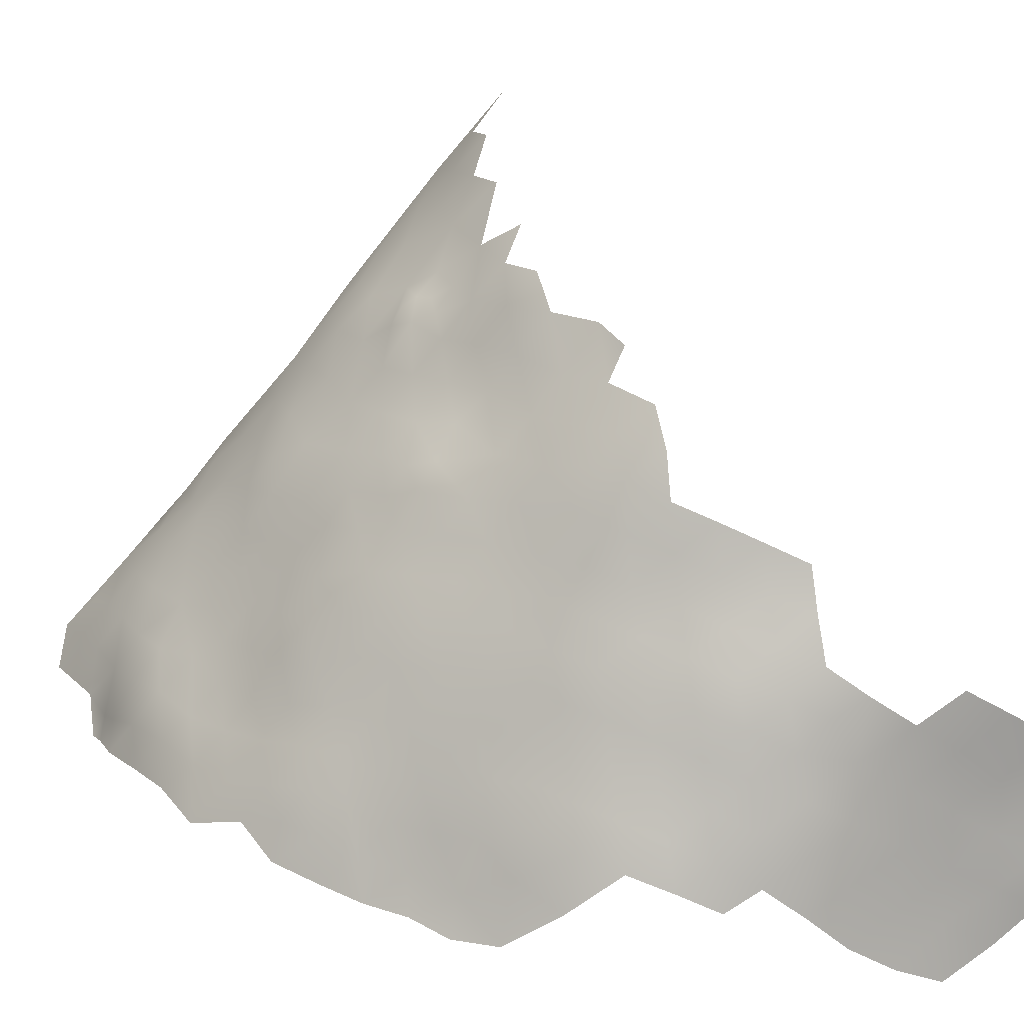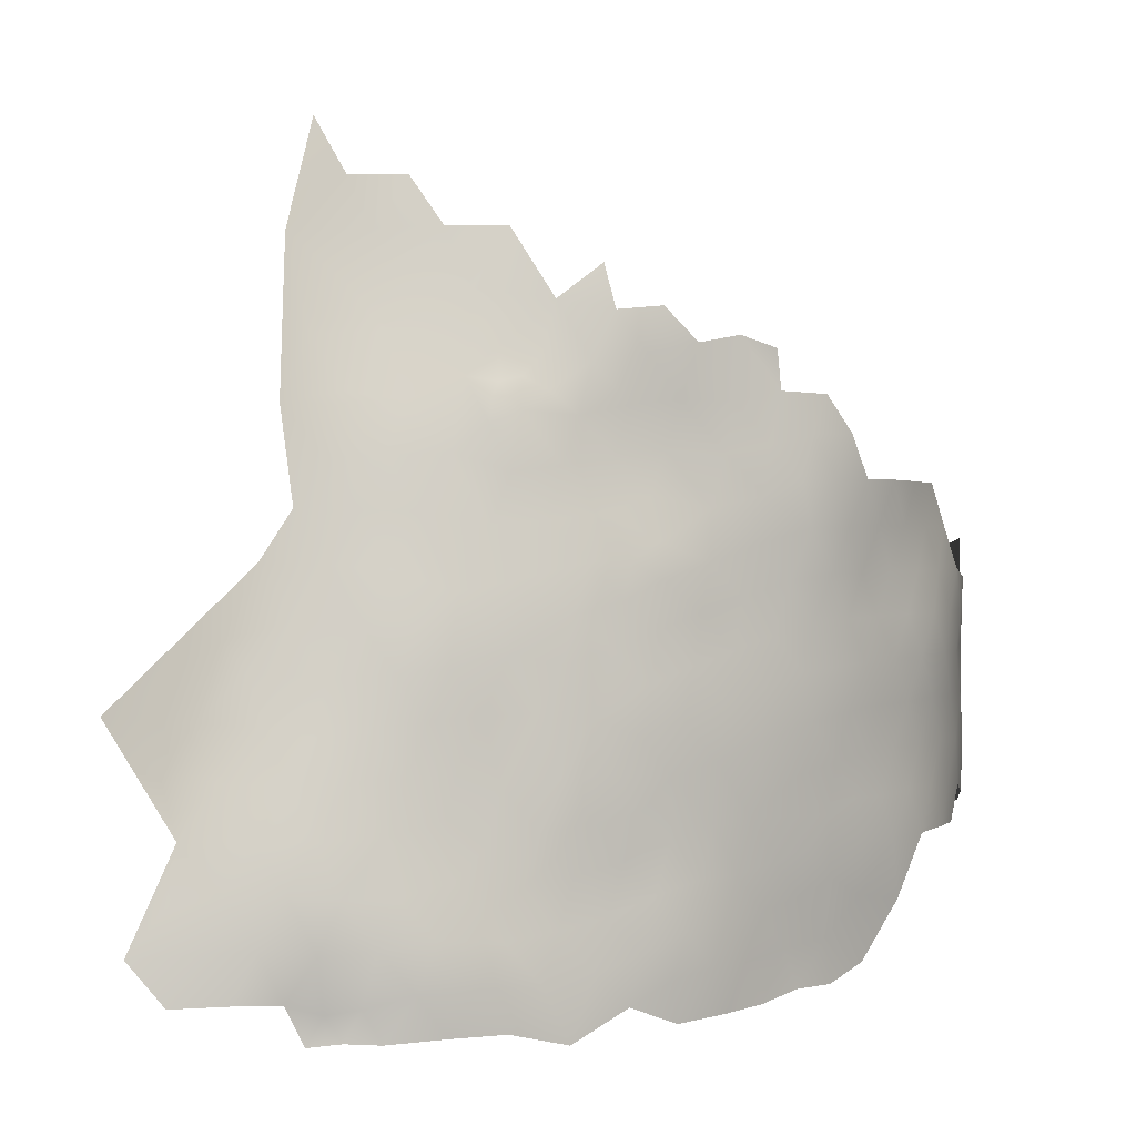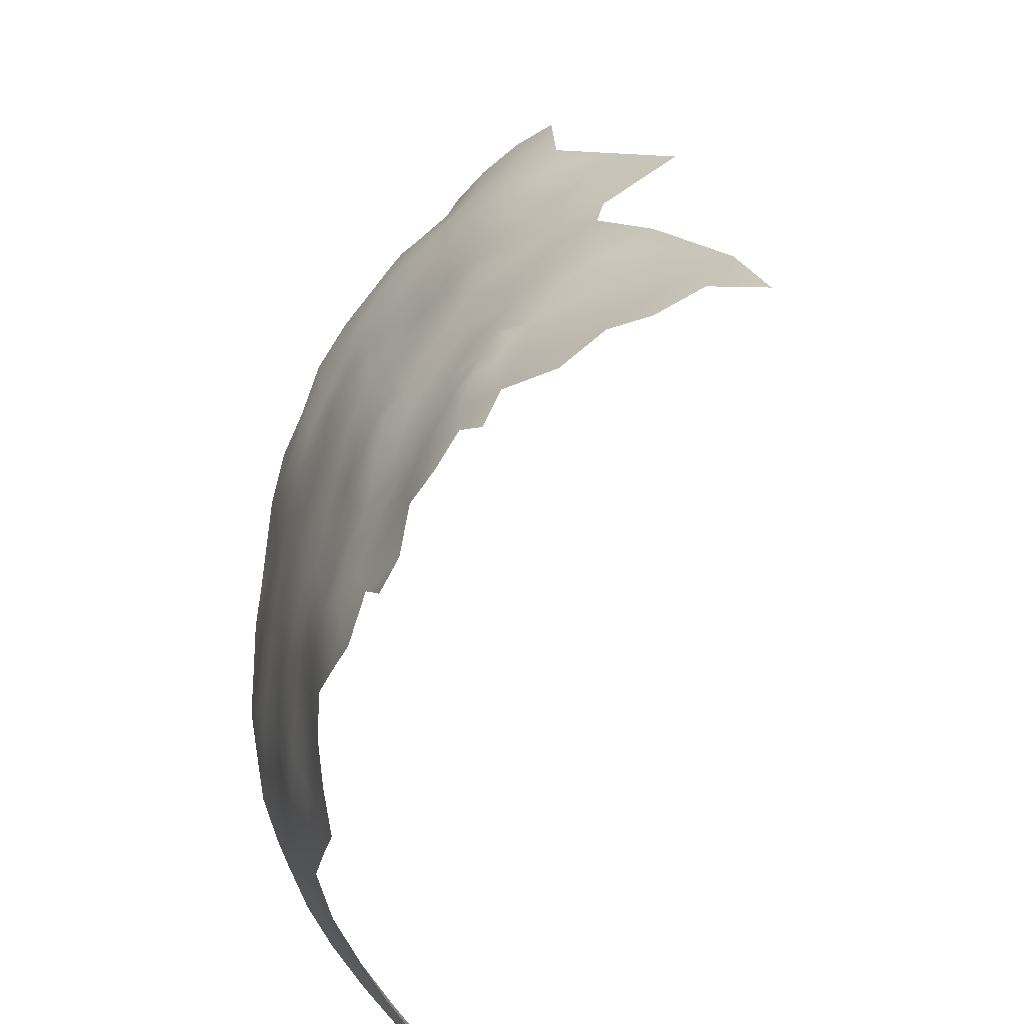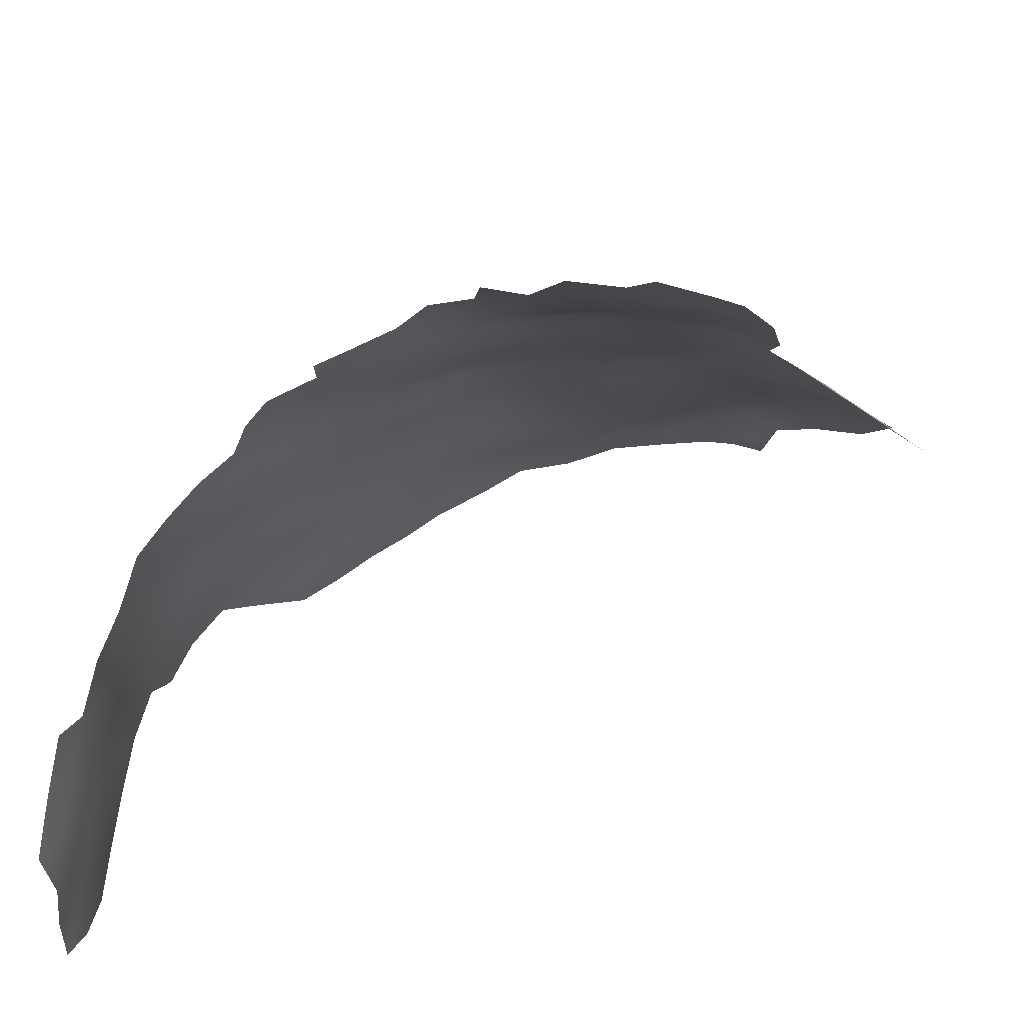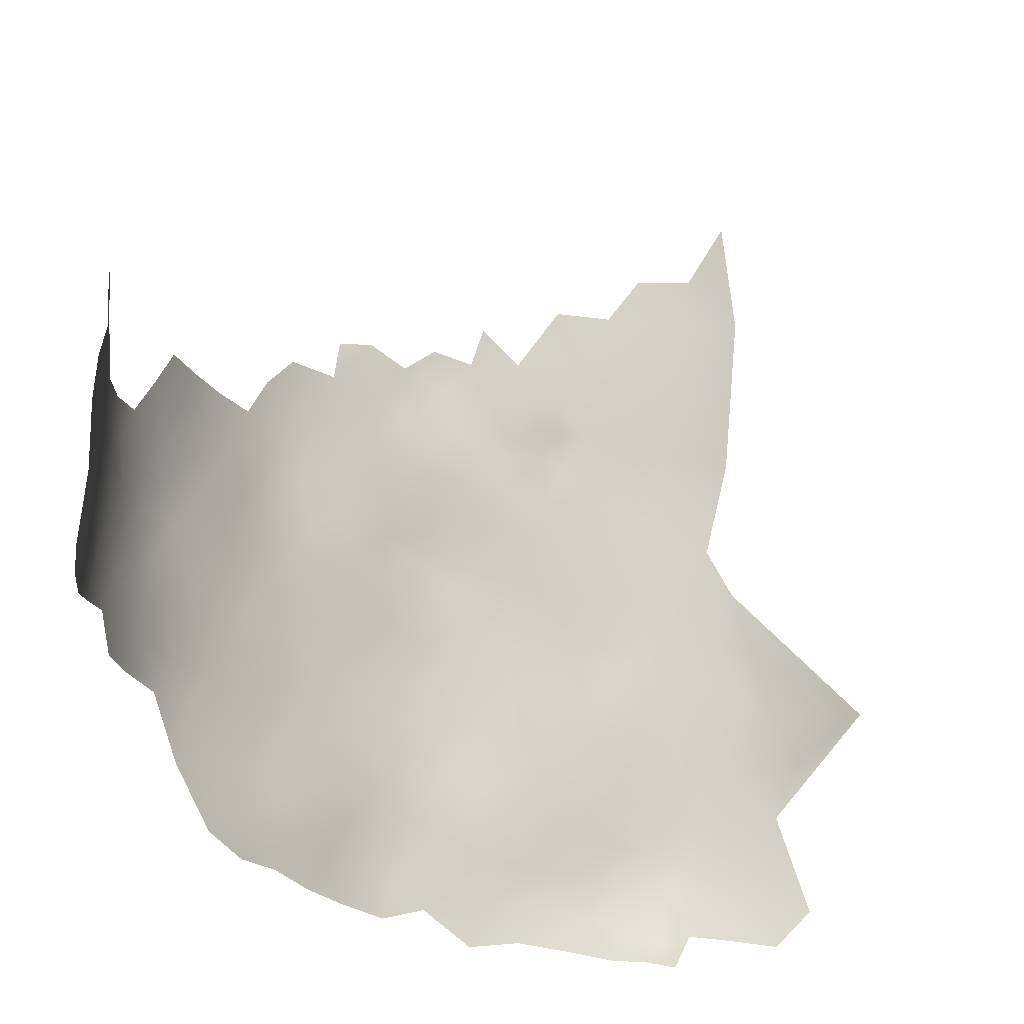
<metadata>
{"format":"obj","ext":"obj","renderer":"f3d","projection":"perspective","resolution":1024,"background":"white","views":[{"elev":14.4,"azim":-23.6,"up":"+Y"},{"elev":26.0,"azim":-90.4,"up":"+Y"},{"elev":71.8,"azim":50.2,"up":"+Y"},{"elev":47.1,"azim":101.1,"up":"+Y"},{"elev":-47.9,"azim":82.7,"up":"+Y"}]}
</metadata>
<code>
v -561 -196.6 426.5
v -563.7 -197.5 423.3
v -563.3 -200 426.8
v -594.4 -237.5 393.4
v -594.4 -237.7 397.5
v -593.2 -234.1 395.3
v -593.2 -234.8 391.4
v -594.3 -238 389.5
v -544.2 -179.6 435.6
v -542.8 -181.7 439.7
v -500 -235.5 464.5
v -556.6 -179.9 409.4
v -556.5 -179.3 405.7
v -558.2 -181.2 408.6
v -553.8 -177 409.4
v -559.7 -183.5 408.4
v -558.2 -182.5 411.8
v -556.2 -181 414.6
v -555.6 -179.7 411.8
v -553.6 -178 413.9
v -566.2 -243.3 445.4
v -582.4 -234.6 424.4
v -533.5 -202 457
v -538 -199.8 454.1
v -538 -205.7 455.5
v -533.6 -207.9 458.5
v -528.9 -204.4 459.6
v -542.3 -209.3 453.6
v -538.2 -211.3 457.2
v -542.3 -203.6 452
v -542.5 -214.7 455.8
v -546.5 -207.5 449.9
v -546.6 -213 451.9
v -546.5 -201.8 448.2
v -550.7 -205.6 446.1
v -550.8 -211.1 448
v -554.3 -209.8 443.7
v -554.8 -215.1 446.1
v -551 -216.5 450.2
v -554.8 -220.6 448.2
v -550.8 -222 452.1
v -546.7 -218.2 453.9
v -542.1 -197.9 450.5
v -541.7 -192.4 448.6
v -546 -195.9 446.5
v -550.6 -199.9 443.5
v -533.5 -213.3 460.3
v -538.2 -216.7 459.5
v -546.6 -223.9 455.8
v -550.8 -227.6 453.9
v -554.7 -226.1 450.2
v -554.9 -231.5 452.2
v -550.9 -233.1 455.9
v -546.5 -229.5 457.4
v -546.4 -235.2 459.2
v -541.9 -231.7 460.5
v -542.1 -225.8 459.3
v -541.6 -237.6 461.8
v -536.9 -234.2 463.1
v -537.1 -228.3 462.1
v -542.4 -220.3 457.8
v -533 -219.1 462.1
v -528.7 -215.4 463.2
v -528.9 -209.7 461.3
v -554.3 -204.6 441.1
v -557 -244 454.5
v -559.3 -219.4 443.5
v -558.2 -225.3 446.6
v -557.8 -213.9 442.3
v -558.2 -209.3 439.2
v -536.6 -240.8 463.8
v -531.2 -237.4 464.9
v -531.2 -230.9 464.2
v -531.5 -244.6 465.1
v -525.2 -241.2 465.3
v -525.2 -234.1 465.2
v -555.4 -237.1 453.9
v -559.1 -234.9 449.8
v -550.9 -238.9 457.7
v -545.9 -241 460.8
v -541.8 -187.6 445.5
v -558.4 -204.6 435.6
v -561.9 -209.2 434.5
v -562.2 -204.5 430.9
v -565.6 -209.2 430.1
v -565.5 -213.8 433.6
v -561.5 -214.1 438.2
v -564.9 -219.1 437.4
v -537.6 -222.4 461.1
v -532 -225.2 463.3
v -525.4 -226.9 464.8
v -518.6 -238.1 465.1
v -518.7 -230.9 465.1
v -540.9 -243.5 462.6
v -562.9 -248.7 450
v -555 -200 437
v -559.3 -200 431.9
v -557.9 -230.2 449
v -545.6 -190.8 443.8
v -545.1 -185.8 440.1
v -548.7 -190.7 438.8
v -548.8 -194.8 442.5
v -552.2 -195.3 438.2
v -563.1 -224.3 441.7
v -575.3 -235.2 433.5
v -575.2 -229.9 430.8
v -579 -234.1 429.2
v -578.9 -229.7 425.6
v -581.7 -238.5 427.6
v -578.6 -239 431.9
v -575.1 -240.6 435.8
v -571.5 -236.4 437.7
v -567.5 -237 442.2
v -568.4 -231.8 439.2
v -572 -231.3 434.9
v -570.6 -241.8 440.3
v -564.9 -232.3 443.2
v -563.9 -236.8 446
v -568.5 -226.2 436.5
v -579.1 -244.5 433.6
v -575.2 -246 437.8
v -571.1 -246.8 442
v -567.6 -248.5 446
v -575.1 -225 427.5
v -571.8 -225.2 432.2
v -523.7 -219.2 464.8
v -517.9 -223.2 465.4
v -511.8 -219.6 466
v -511.7 -227.2 465.3
v -505.2 -223.5 465.8
v -505.4 -231.4 465
v -498.8 -227.3 465.4
v -499.3 -241.8 464.9
v -505.4 -245.4 464.7
v -499.4 -248.7 464.7
v -505.4 -252.7 464.5
v -512.1 -234.7 465
v -555.7 -195.1 432.1
v -551.9 -190.4 433.8
v -561.2 -240.8 449.5
v -583.1 -243 428.1
v -589.6 -241.2 416.6
v -548.2 -174.6 427
v -548.2 -178.9 430.8
v -550.1 -174.3 421.8
v -551.4 -178.8 425.3
v -553.4 -179 419.2
v -554.3 -183.6 423.3
v -551.6 -184.1 428.8
v -547.5 -170 420.5
v -550.4 -173 415.4
v -546.3 -166.2 410.5
v -543.1 -161.6 399.8
v -546.4 -166.1 403.5
v -542.1 -161.9 393
v -546.2 -166.5 395.9
v -550.5 -171.7 406.6
v -549.4 -170.5 399.8
v -565.7 -204.8 426.3
v -569.1 -205.2 421.4
v -569.3 -209.5 425.3
v -581.2 -225.7 417.1
v -578.6 -225.6 422.4
v -578.4 -220.9 419.2
v -580.4 -221.1 413.5
v -577.2 -216.1 415.8
v -578.8 -216.2 409.6
v -582.3 -221.2 408.2
v -583.7 -225.6 411.6
v -584.6 -230.4 415.5
v -581.8 -230.4 420.6
v -585.4 -235.1 419.2
v -594.8 -232.5 382.1
v -595.1 -232.7 375.7
v -592.6 -227.8 378.3
v -592.2 -227.6 384.9
v -589.9 -223.9 375.5
v -592.8 -228.2 371.4
v -589.4 -223.1 381.1
v -587.2 -230 409.8
v -588.2 -234.9 413.9
v -569.9 -198.1 405.2
v -554.7 -188.7 427.1
v -557.5 -188.3 421.6
v -558.2 -192.5 425.6
v -561.3 -193 420.7
v -559.8 -188.2 416.1
v -563.4 -192.8 414.7
v -565 -197 418.8
v -561.7 -188 410.7
v -565.1 -192.6 408.4
v -567.4 -197.5 412.8
v -568.6 -201.5 417.1
v -566 -201.1 422.5
v -556.7 -183.7 417.8
v -589.3 -222.9 387.8
v -591.5 -228.8 390.9
v -590.8 -228.6 397
v -589.1 -228.5 403.1
v -587.7 -224.3 399
v -588.8 -223.8 393.3
v -592.2 -233.1 400.9
v -590.5 -233.4 407.2
v -592.8 -238 404
v -591.3 -238.5 410.3
v -594 -233 387.5
v -585.1 -223.9 404.6
v -544.4 -167.4 386.4
v -536.1 -157.2 389.3
v -548.5 -185.6 434.9
v -586.2 -218.3 384.4
v -585.9 -218.6 390.7
v -582.7 -213.7 387.6
v -582.1 -213.8 380.8
v -578.8 -209.2 385.1
v -579.9 -213.8 374.3
v -585.8 -218.6 376.5
v -582.1 -213.9 393.9
v -580.6 -214 399.9
v -578.9 -213.8 405.2
v -577.4 -209.3 402.2
v -578.7 -209.4 396.2
v -584.4 -219.1 397.8
v -581.9 -218.3 403.9
v -575.8 -209.5 407.7
v -579.7 -209.9 390.6
v -575.6 -204.7 398.8
v -576.1 -205.1 391.5
v -574.3 -210 413.2
v -572.1 -204.1 410.5
v -574.4 -204.5 404.3
v -575.3 -204.7 383.5
v -577.4 -209.3 377.9
v -572.4 -211.3 367.4
v -572.7 -200.2 395
v -572.7 -200.5 400.9
v -569.4 -195.7 398.3
v -569.2 -195.3 391.7
v -565.8 -190.6 394.7
v -565.2 -190.6 387.9
v -568 -195.5 384.3
v -572.3 -200.1 388
v -572.6 -202.3 380.6
v -561.6 -230.1 445.6
v -573.5 -211.2 419
v -575.3 -216.9 421.4
v -585.2 -239.5 422.9
v -562.6 -185.7 397.5
v -562.5 -186 391.3
v -565.4 -190.9 401.4
v -561.8 -185.8 404.4
v -558.9 -181.1 399.7
v -512 -242 464.9
v -505.8 -238.6 464.7
v -568.8 -219.1 432.6
v -569.1 -213.8 429
v -572.3 -213.9 424.3
v -572.3 -218.9 427.5
v -526 -249.2 465.6
v -519.6 -252.9 465.6
v -519.3 -245.8 465.1
v -565.4 -228.1 440.9
v -512.8 -255.8 465.2
v -512.5 -248.6 464.7
v -528.2 -221.4 464.1
v -575.9 -221.2 424.1
v -571.4 -205.9 416
v -549.7 -171.3 393
v -553.6 -175.5 397.4
v -552.8 -175.8 389.3
v -557.9 -180.4 393.2
v -557.2 -182 386.2
f 2 3 1
f 14 17 12
f 19 12 17
f 19 17 18
f 13 14 12
f 6 4 5
f 16 17 14
f 7 4 6
f 12 15 13
f 8 4 7
f 194 3 2
f 19 15 12
f 20 19 18
f 236 227 231
f 101 210 139
f 148 183 149
f 161 85 159
f 164 266 246
f 85 86 83
f 189 194 2
f 33 42 31
f 52 98 78
f 84 83 82
f 160 159 194
f 86 87 83
f 26 25 29
f 227 221 231
f 84 159 85
f 84 85 83
f 34 46 35
f 210 101 100
f 97 84 82
f 28 33 31
f 28 31 29
f 33 28 32
f 96 97 82
f 256 85 161
f 40 68 51
f 109 22 247
f 51 68 98
f 262 119 114
f 36 38 39
f 36 37 38
f 86 85 256
f 50 54 49
f 120 121 111
f 50 52 53
f 231 221 225
f 193 160 194
f 105 110 111
f 70 82 83
f 166 164 246
f 99 102 45
f 244 98 68
f 53 54 50
f 52 51 98
f 52 50 51
f 41 39 40
f 48 29 31
f 160 161 159
f 120 111 110
f 206 8 7
f 22 172 247
f 105 107 110
f 115 105 112
f 47 64 26
f 50 49 41
f 114 117 262
f 43 44 45
f 55 54 53
f 42 39 41
f 258 256 257
f 25 28 29
f 159 3 194
f 257 256 161
f 181 170 180
f 37 69 38
f 115 114 119
f 115 112 114
f 30 28 25
f 96 103 138
f 96 138 97
f 146 148 149
f 162 169 170
f 112 105 111
f 139 138 103
f 70 83 87
f 86 88 87
f 112 113 114
f 52 77 53
f 52 78 77
f 171 162 170
f 57 61 49
f 163 266 164
f 99 100 101
f 184 186 185
f 184 185 183
f 187 184 195
f 190 188 187
f 58 56 55
f 171 108 163
f 171 163 162
f 101 102 99
f 169 162 165
f 105 115 106
f 105 106 107
f 69 70 87
f 69 37 70
f 32 35 36
f 32 34 35
f 80 58 55
f 56 54 55
f 193 194 189
f 117 113 118
f 117 114 113
f 65 35 46
f 33 39 42
f 86 255 88
f 101 139 103
f 101 103 102
f 67 68 40
f 61 48 31
f 162 163 164
f 40 39 38
f 171 172 22
f 124 106 125
f 80 55 79
f 59 60 56
f 58 59 56
f 20 15 19
f 53 77 79
f 53 79 55
f 107 109 110
f 107 22 109
f 168 165 167
f 225 230 231
f 229 230 225
f 47 26 29
f 37 35 65
f 37 36 35
f 184 148 195
f 184 183 148
f 218 223 219
f 24 43 30
f 41 40 51
f 41 51 50
f 224 219 223
f 221 220 225
f 64 47 63
f 267 230 229
f 219 224 220
f 172 170 181
f 172 171 170
f 168 169 165
f 219 220 221
f 62 63 47
f 26 64 27
f 147 195 148
f 47 29 48
f 116 113 112
f 23 26 27
f 23 25 26
f 60 57 56
f 60 89 57
f 33 32 36
f 33 36 39
f 267 160 193
f 13 16 14
f 145 146 143
f 256 255 86
f 256 258 255
f 188 189 186
f 207 168 224
f 57 49 54
f 57 54 56
f 24 25 23
f 24 30 25
f 202 204 203
f 147 146 145
f 147 148 146
f 207 200 199
f 191 188 190
f 203 204 205
f 165 162 164
f 165 164 166
f 166 246 245
f 89 61 57
f 89 48 61
f 199 198 202
f 199 200 198
f 187 188 186
f 187 186 184
f 42 41 49
f 30 32 28
f 30 34 32
f 222 218 219
f 222 219 221
f 197 198 201
f 42 61 31
f 42 49 61
f 211 196 212
f 191 192 188
f 201 198 200
f 176 173 206
f 197 201 196
f 176 197 196
f 203 199 202
f 226 218 222
f 174 173 175
f 189 192 193
f 189 188 192
f 169 180 170
f 166 167 165
f 265 63 62
f 213 218 226
f 222 221 227
f 248 250 251
f 228 226 222
f 43 34 30
f 43 45 34
f 81 100 99
f 108 171 22
f 108 22 107
f 115 125 106
f 115 119 125
f 150 151 145
f 62 48 89
f 62 47 48
f 71 59 58
f 245 246 257
f 186 189 2
f 250 248 239
f 124 266 163
f 90 265 62
f 21 140 118
f 146 144 143
f 99 44 81
f 99 45 44
f 197 176 206
f 108 124 163
f 213 211 212
f 91 73 76
f 126 63 265
f 235 236 237
f 235 237 238
f 176 175 173
f 176 179 175
f 94 71 58
f 72 59 71
f 238 242 235
f 235 227 236
f 215 213 226
f 228 227 235
f 228 222 227
f 90 89 60
f 90 62 89
f 252 248 251
f 202 6 5
f 212 196 201
f 258 266 124
f 91 265 90
f 91 90 73
f 94 58 80
f 72 76 73
f 240 239 249
f 108 107 106
f 108 106 124
f 177 175 179
f 65 70 37
f 46 45 102
f 46 34 45
f 151 147 145
f 151 20 147
f 247 141 109
f 254 133 11
f 72 71 74
f 154 158 157
f 224 168 167
f 224 167 220
f 157 152 154
f 178 175 177
f 178 174 175
f 134 133 254
f 131 254 11
f 195 18 17
f 262 117 244
f 147 20 18
f 147 18 195
f 116 112 111
f 149 144 146
f 21 122 123
f 21 116 122
f 237 239 238
f 179 176 196
f 179 196 211
f 212 218 213
f 198 6 202
f 67 40 38
f 67 38 69
f 73 59 72
f 73 90 60
f 73 60 59
f 249 239 248
f 186 1 185
f 186 2 1
f 214 211 213
f 228 235 242
f 237 236 182
f 214 213 215
f 84 3 159
f 267 229 245
f 197 206 7
f 253 134 254
f 75 76 72
f 75 72 74
f 116 121 122
f 116 111 121
f 97 3 84
f 97 1 3
f 217 177 179
f 251 190 16
f 118 140 78
f 212 223 218
f 135 133 134
f 104 262 244
f 241 243 242
f 233 214 215
f 65 96 82
f 65 82 70
f 240 238 239
f 237 250 239
f 104 68 67
f 104 244 68
f 155 156 153
f 134 136 135
f 233 215 232
f 244 78 98
f 93 92 137
f 207 169 168
f 156 154 153
f 156 158 154
f 93 91 76
f 129 128 127
f 254 137 253
f 141 110 109
f 141 120 110
f 204 202 5
f 130 128 129
f 260 261 259
f 246 258 257
f 246 266 258
f 190 17 16
f 92 253 137
f 182 236 231
f 241 238 240
f 241 242 238
f 268 269 158
f 268 158 156
f 199 203 180
f 21 118 113
f 21 113 116
f 131 137 254
f 131 129 137
f 264 134 253
f 21 123 95
f 142 181 205
f 270 272 271
f 244 117 118
f 244 118 78
f 46 102 103
f 217 179 211
f 217 211 214
f 232 242 243
f 92 93 76
f 92 76 75
f 203 181 180
f 203 205 181
f 130 129 131
f 130 131 132
f 91 126 265
f 129 127 93
f 129 93 137
f 216 214 233
f 216 217 214
f 166 245 229
f 167 225 220
f 261 92 75
f 187 17 190
f 187 195 17
f 100 10 9
f 210 100 9
f 258 125 255
f 258 124 125
f 182 231 230
f 259 75 74
f 259 261 75
f 269 271 252
f 197 6 198
f 197 7 6
f 182 192 191
f 210 144 149
f 210 9 144
f 251 16 13
f 251 13 252
f 215 226 228
f 207 224 223
f 207 223 200
f 261 264 253
f 261 253 92
f 264 261 260
f 264 260 263
f 96 46 103
f 96 65 46
f 104 119 262
f 193 230 267
f 264 263 136
f 264 136 134
f 142 172 181
f 142 247 172
f 67 69 87
f 139 210 149
f 139 149 183
f 119 255 125
f 271 272 249
f 245 160 267
f 245 257 161
f 245 161 160
f 207 199 180
f 207 180 169
f 127 126 91
f 127 91 93
f 140 21 95
f 140 95 66
f 66 79 77
f 271 248 252
f 271 249 248
f 140 77 78
f 140 66 77
f 67 88 104
f 67 87 88
f 270 269 268
f 270 271 269
f 191 190 251
f 191 251 250
f 201 200 223
f 201 223 212
f 183 185 138
f 183 138 139
f 119 104 88
f 119 88 255
f 151 15 20
f 151 157 15
f 138 1 97
f 138 185 1
f 132 131 11
f 230 192 182
f 230 193 192
f 208 156 155
f 208 268 156
f 167 166 229
f 167 229 225
f 250 237 182
f 250 182 191
f 232 215 228
f 232 228 242
f 151 152 157
f 157 13 15
f 269 252 13
f 243 233 232
f 234 216 233
f 272 240 249
f 269 157 158
f 269 13 157
f 208 270 268
f 217 178 177
f 208 155 209
f 234 233 243
f 234 217 216
f 208 272 270
f 234 243 241

</code>
